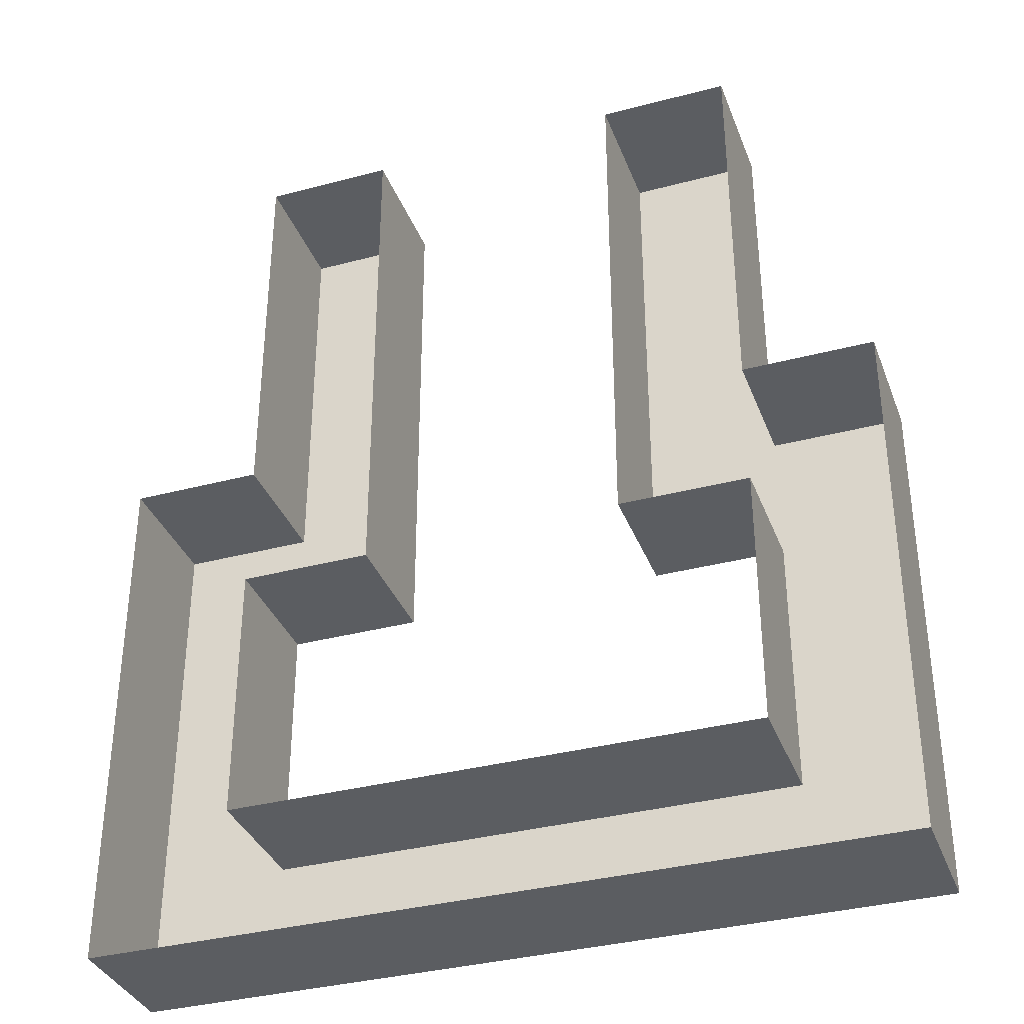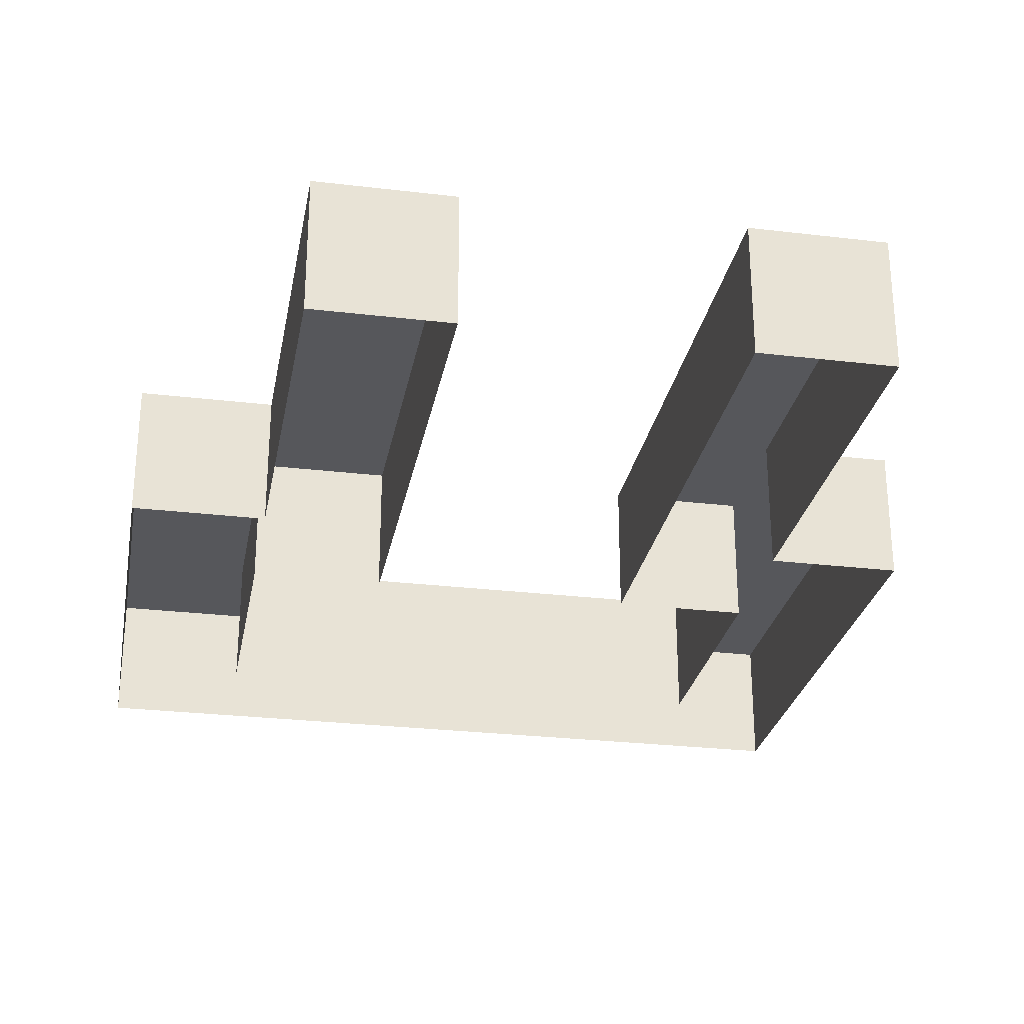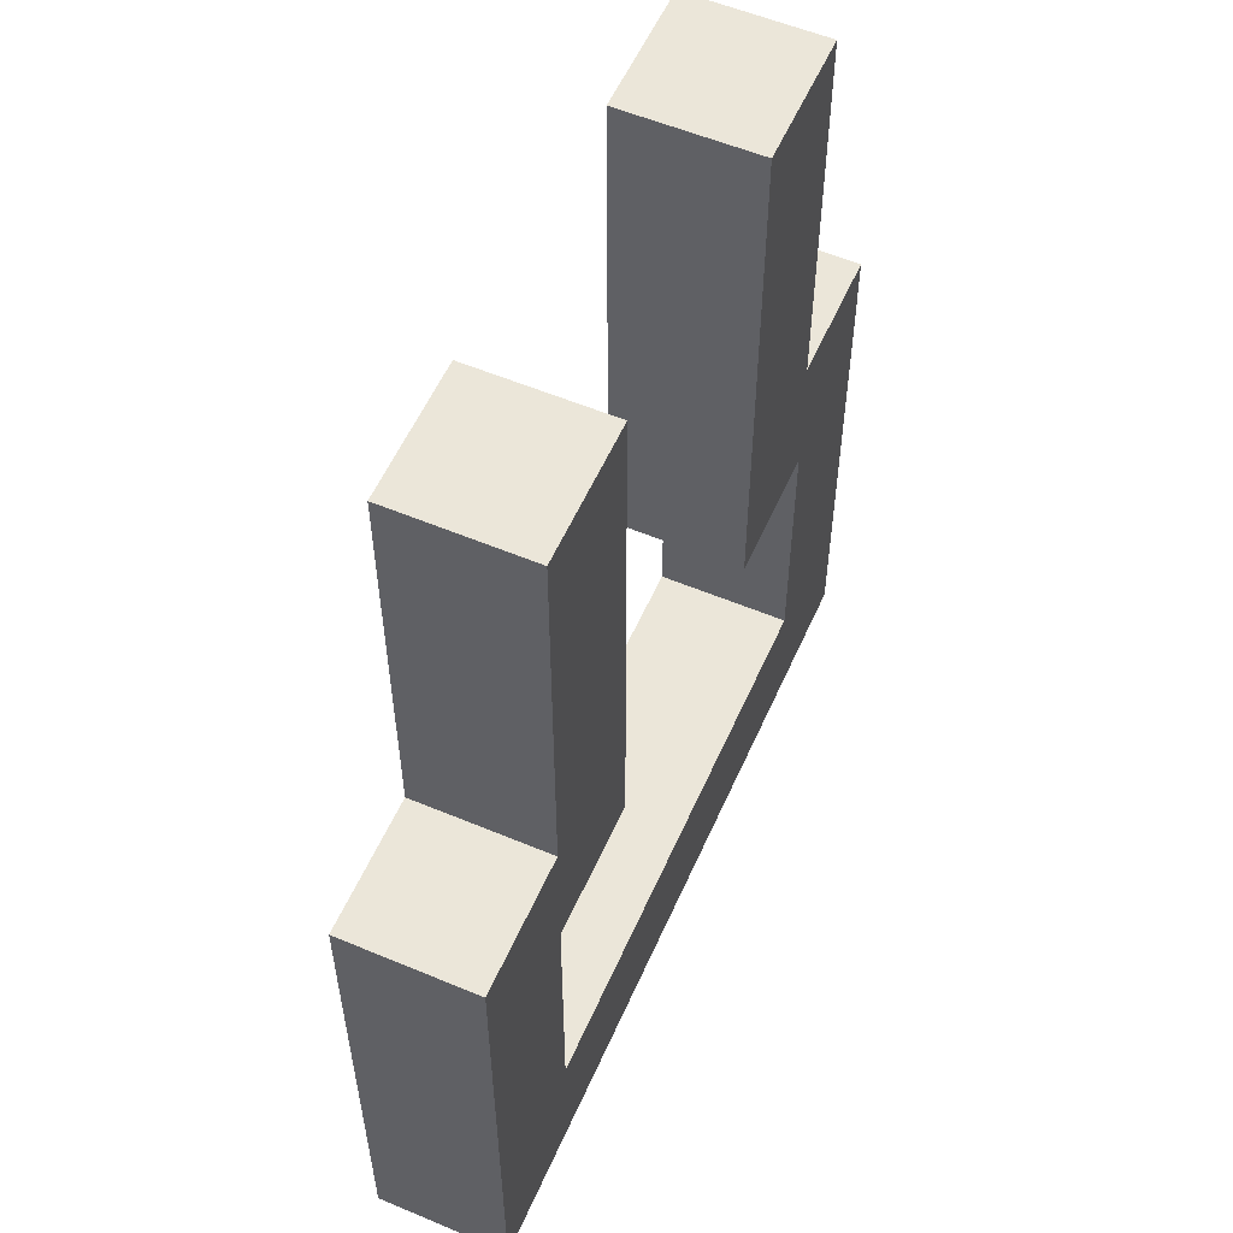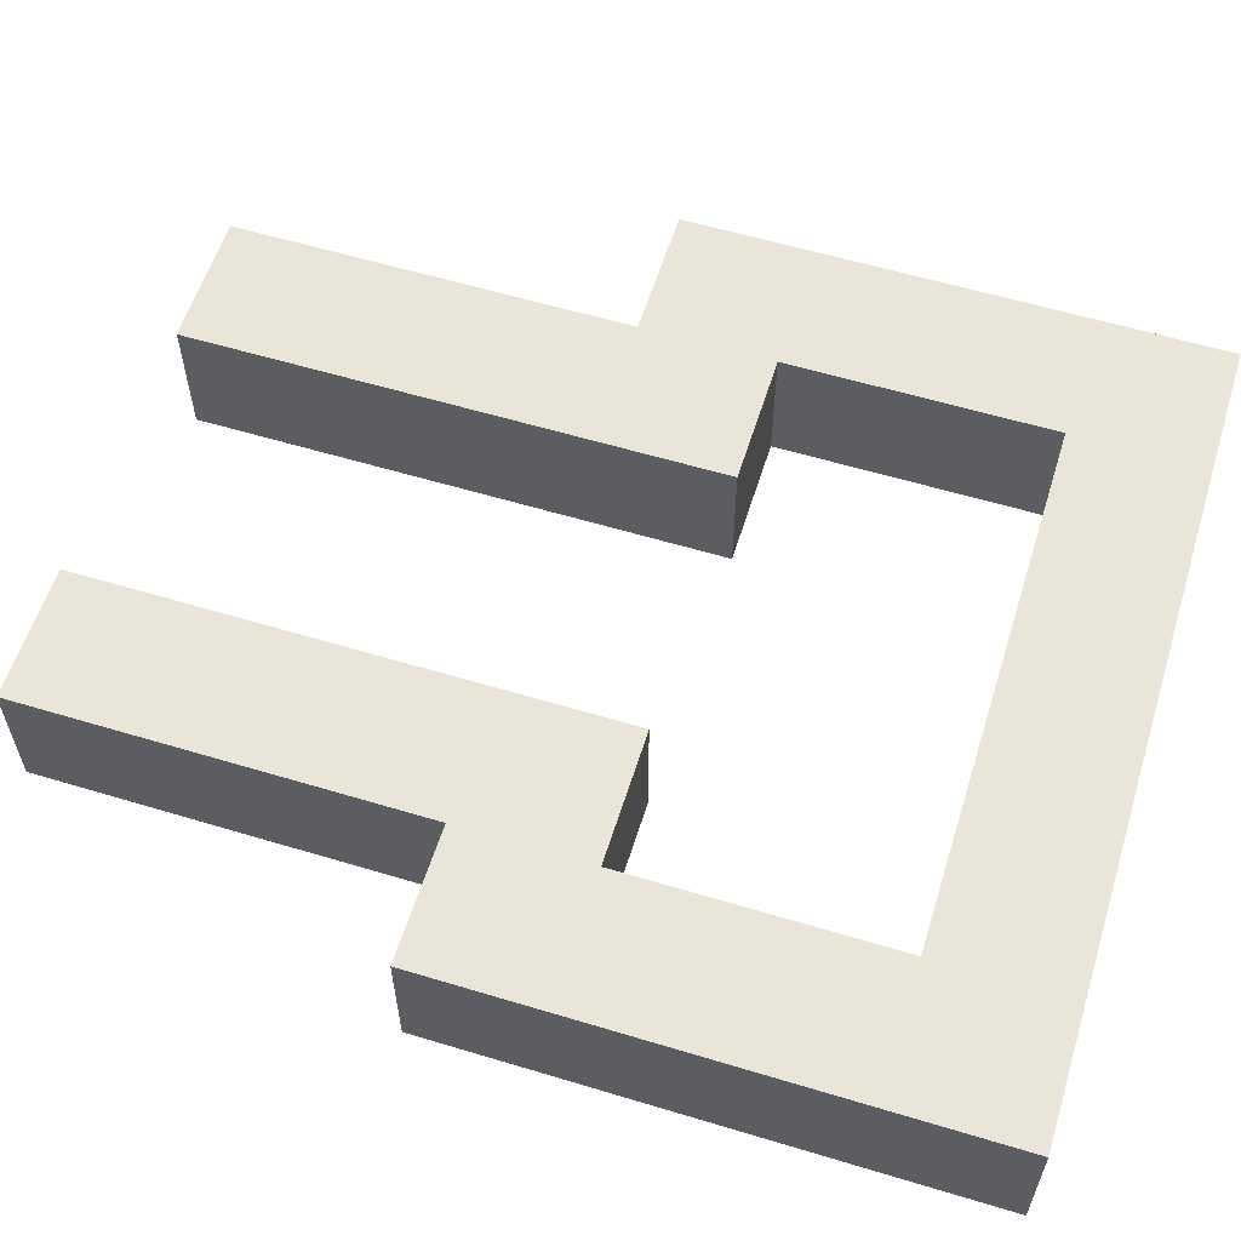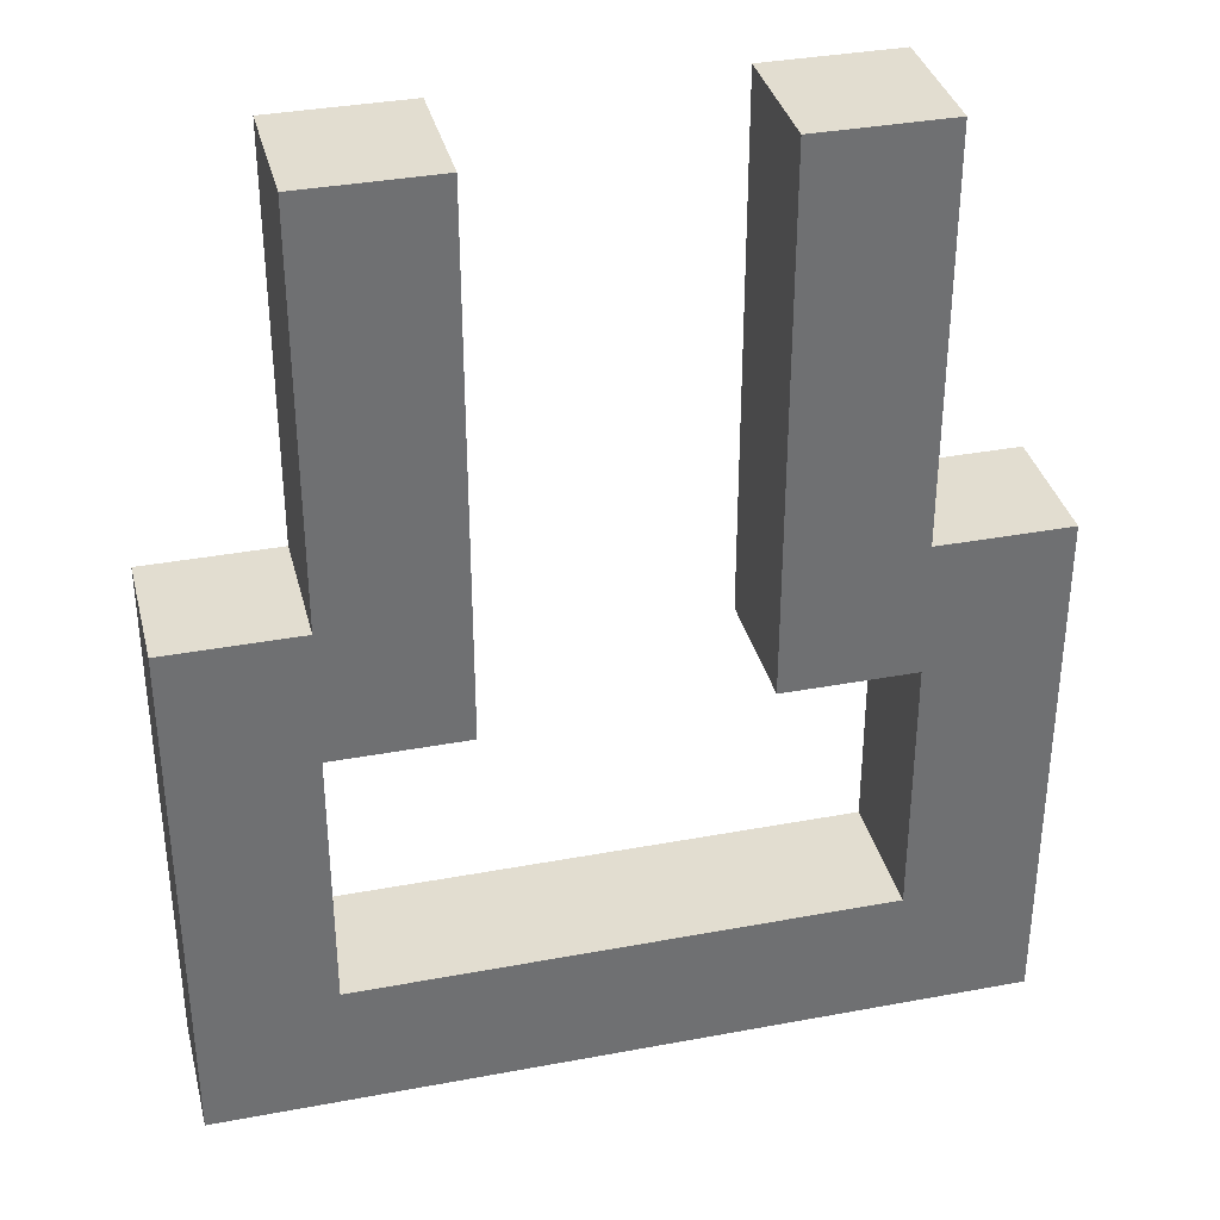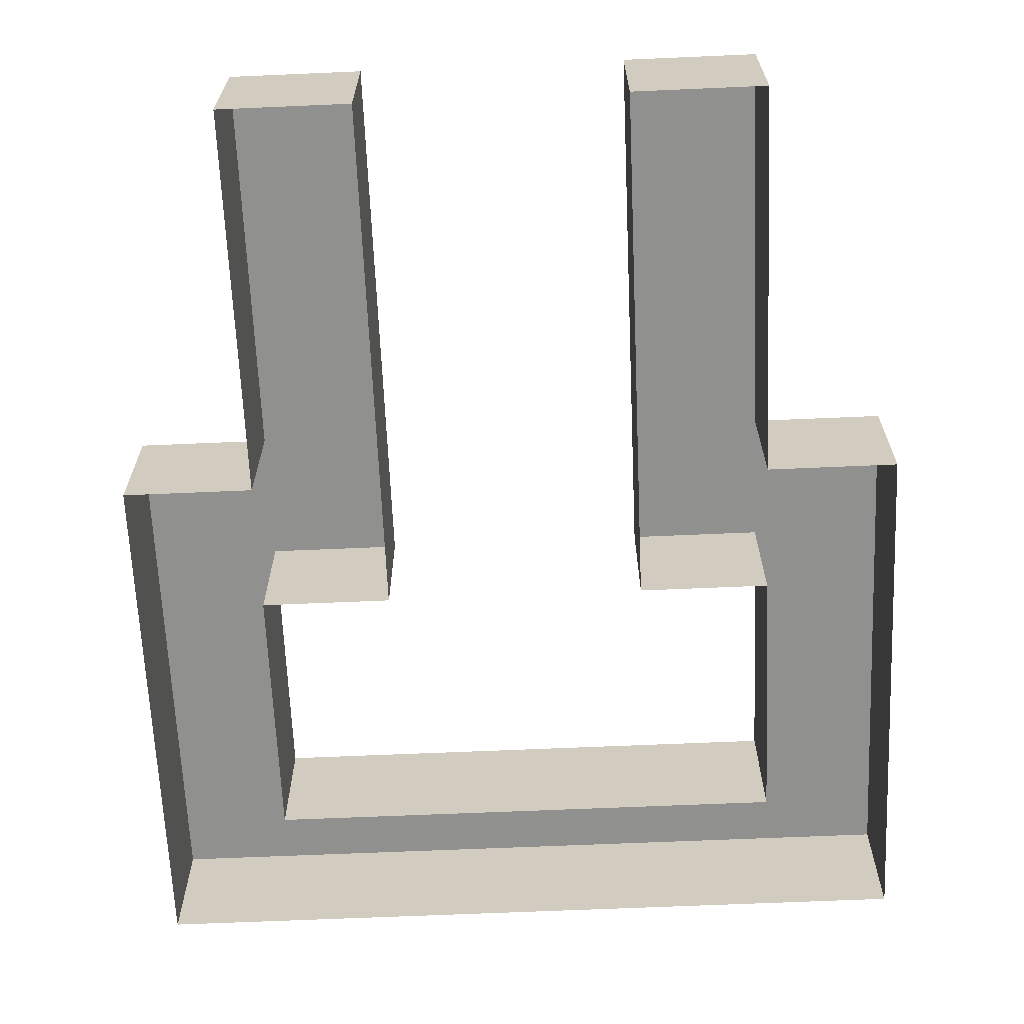
<metadata>
{"format":"obj","ext":"obj","renderer":"f3d","projection":"perspective","resolution":1024,"background":"white","views":[{"elev":-35.4,"azim":19.3,"up":"+Z"},{"elev":-27.4,"azim":-10.4,"up":"+Y"},{"elev":56.3,"azim":113.7,"up":"+Z"},{"elev":58.6,"azim":107.3,"up":"+Y"},{"elev":35.4,"azim":166.1,"up":"+Z"},{"elev":-65.6,"azim":2.5,"up":"+Y"}]}
</metadata>
<code>
o Start_Finish.002
v -0.3 0.04 0.0375
v -0.3 -0.06 -0.3625
v -0.3 -0.06 0.0375
v -0.3 0.04 -0.3625
v -0.2 0.04 0.3375
v -0.2 -0.06 0.0375
v -0.2 -0.06 0.3375
v -0.2 0.04 0.0375
v 0.1 0.04 0.3375
v 0.1 -0.06 -0.0625
v 0.1 -0.06 0.3375
v 0.1 0.04 -0.0625
v 0.2 0.04 -0.0625
v 0.2 -0.06 -0.2625
v 0.2 -0.06 -0.0625
v 0.2 0.04 -0.2625
v -0.2 -0.06 -0.0625
v -0.2 -0.06 -0.2625
v -0.2 0.04 -0.0625
v -0.2 0.04 -0.2625
v -0.1 -0.06 0.3375
v -0.1 -0.06 -0.0625
v -0.1 0.04 0.3375
v -0.1 0.04 -0.0625
v 0.2 -0.06 0.3375
v 0.2 -0.06 0.0375
v 0.2 0.04 0.3375
v 0.2 0.04 0.0375
v 0.3 -0.06 0.0375
v 0.3 -0.06 -0.3625
v 0.3 0.04 0.0375
v 0.3 0.04 -0.3625
v -0.1 -0.06 0.3375
v -0.2 0.04 0.3375
v -0.2 -0.06 0.3375
v -0.1 0.04 0.3375
v 0.2 -0.06 0.3375
v 0.1 0.04 0.3375
v 0.1 -0.06 0.3375
v 0.2 0.04 0.3375
v -0.2 -0.06 0.0375
v -0.3 0.04 0.0375
v -0.3 -0.06 0.0375
v -0.2 0.04 0.0375
v 0.3 -0.06 0.0375
v 0.2 0.04 0.0375
v 0.2 -0.06 0.0375
v 0.3 0.04 0.0375
v 0.2 -0.06 -0.2625
v -0.2 0.04 -0.2625
v -0.2 -0.06 -0.2625
v 0.2 0.04 -0.2625
v -0.2 -0.06 -0.0625
v -0.2 0.04 -0.0625
v -0.1 -0.06 -0.0625
v -0.1 0.04 -0.0625
v 0.1 -0.06 -0.0625
v 0.1 0.04 -0.0625
v 0.2 -0.06 -0.0625
v 0.2 0.04 -0.0625
v -0.3 -0.06 -0.3625
v -0.3 0.04 -0.3625
v 0.3 -0.06 -0.3625
v 0.3 0.04 -0.3625
v -0.2 0.04 0.3375
v -0.1 0.04 0.3375
v -0.2 0.04 0.0375
v 0.1 0.04 0.3375
v 0.2 0.04 0.3375
v 0.2 0.04 0.0375
v -0.3 0.04 0.0375
v -0.2 0.04 -0.0625
v -0.1 0.04 -0.0625
v 0.3 0.04 0.0375
v 0.1 0.04 -0.0625
v 0.2 0.04 -0.0625
v -0.2 0.04 -0.2625
v 0.2 0.04 -0.2625
v -0.3 0.04 -0.3625
v 0.3 0.04 -0.3625
f 1 2 3
f 4 2 1
f 5 6 7
f 8 6 5
f 9 10 11
f 12 10 9
f 13 14 15
f 16 14 13
f 17 18 19
f 19 18 20
f 21 22 23
f 23 22 24
f 25 26 27
f 27 26 28
f 29 30 31
f 31 30 32
f 33 34 35
f 36 34 33
f 37 38 39
f 40 38 37
f 41 42 43
f 44 42 41
f 45 46 47
f 48 46 45
f 49 50 51
f 52 50 49
f 53 54 55
f 55 54 56
f 57 58 59
f 59 58 60
f 61 62 63
f 63 62 64
f 65 66 67
f 68 69 70
f 71 67 72
f 67 66 72
f 72 66 73
f 70 74 75
f 68 70 75
f 75 74 76
f 71 72 77
f 76 74 78
f 71 77 79
f 77 78 79
f 78 74 80
f 79 78 80

</code>
